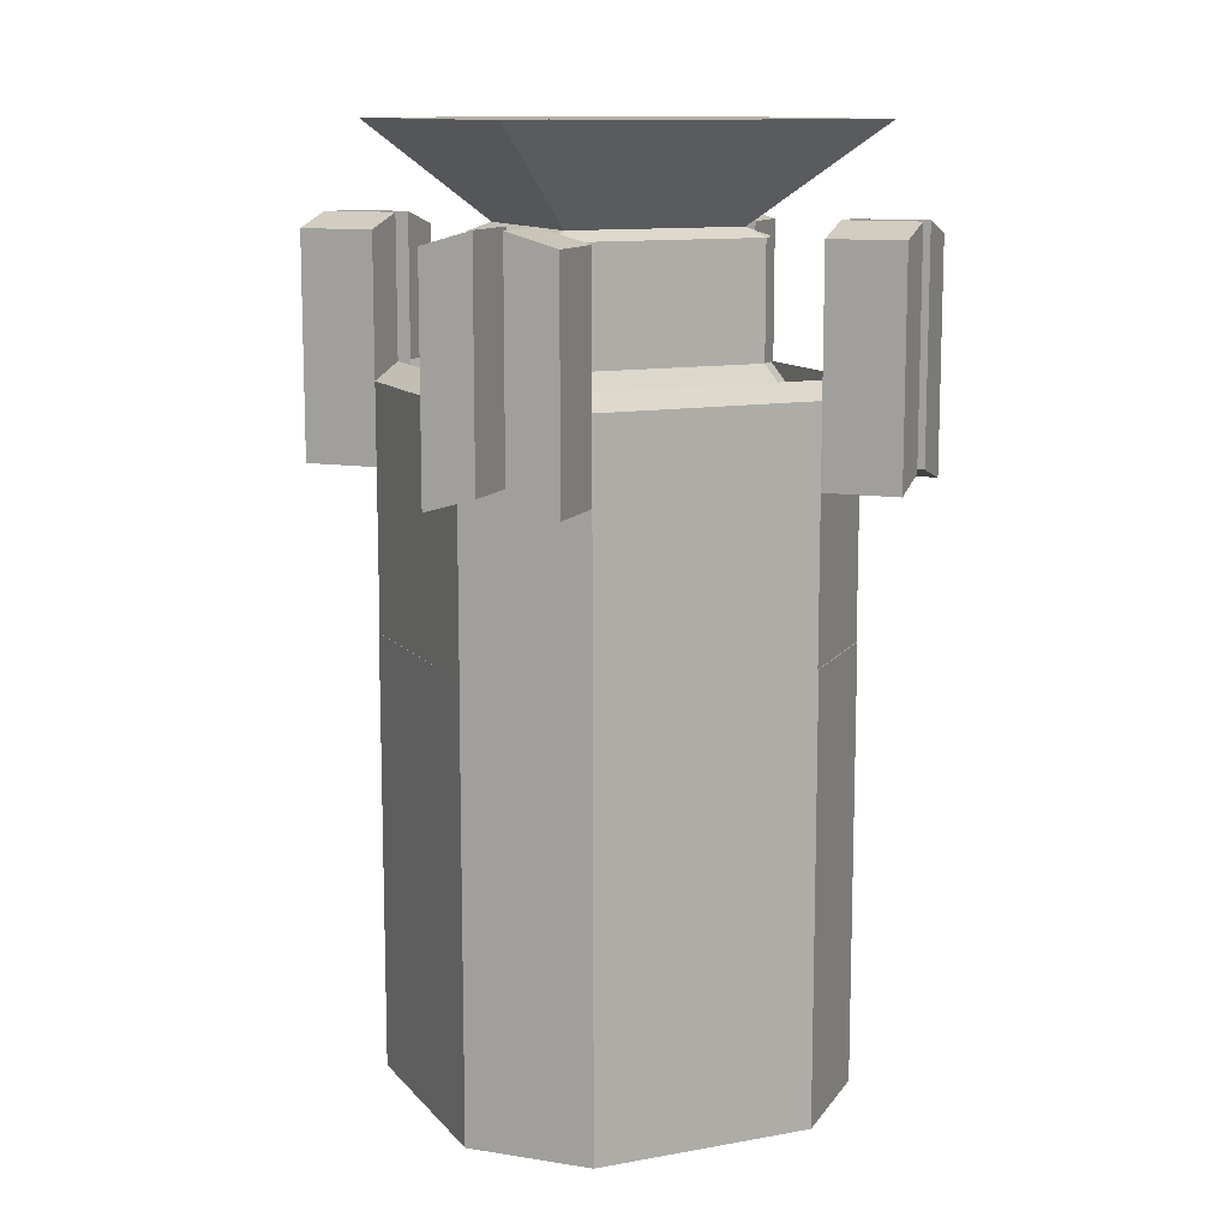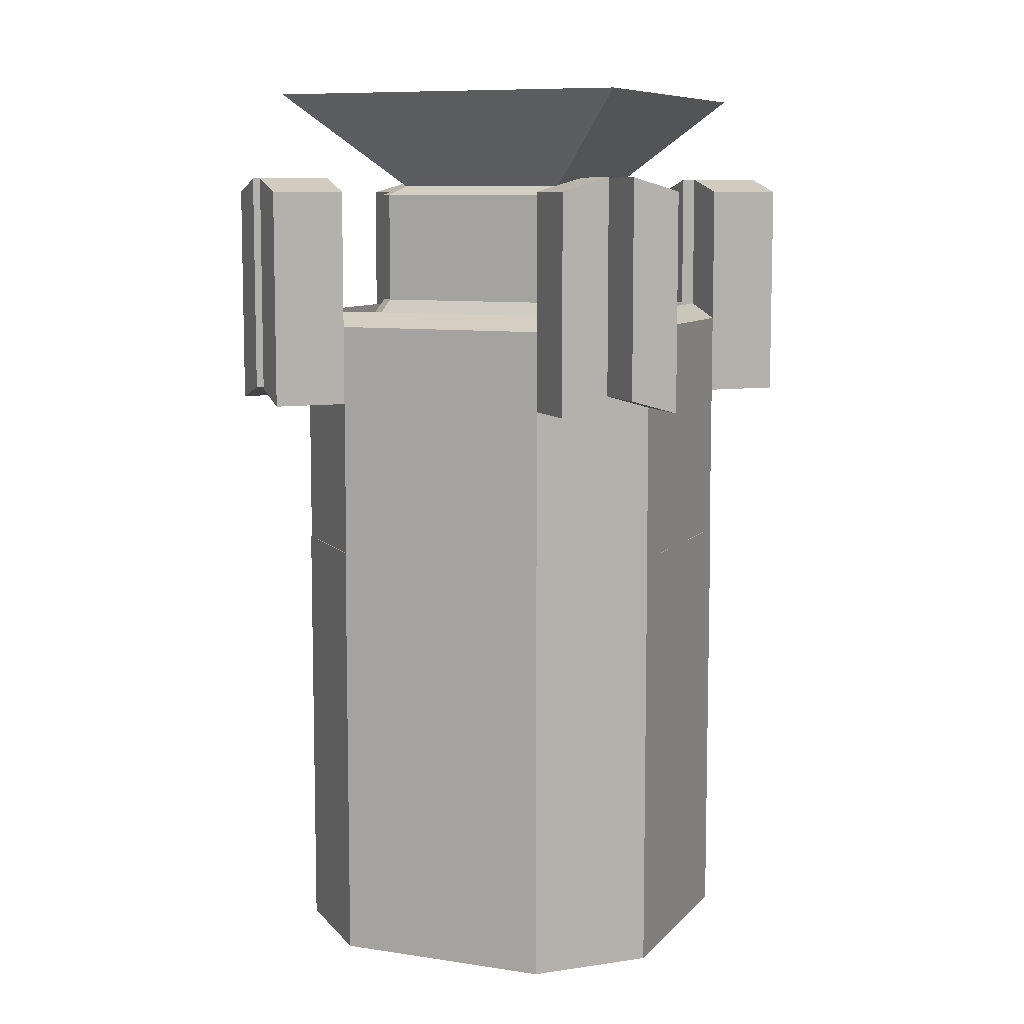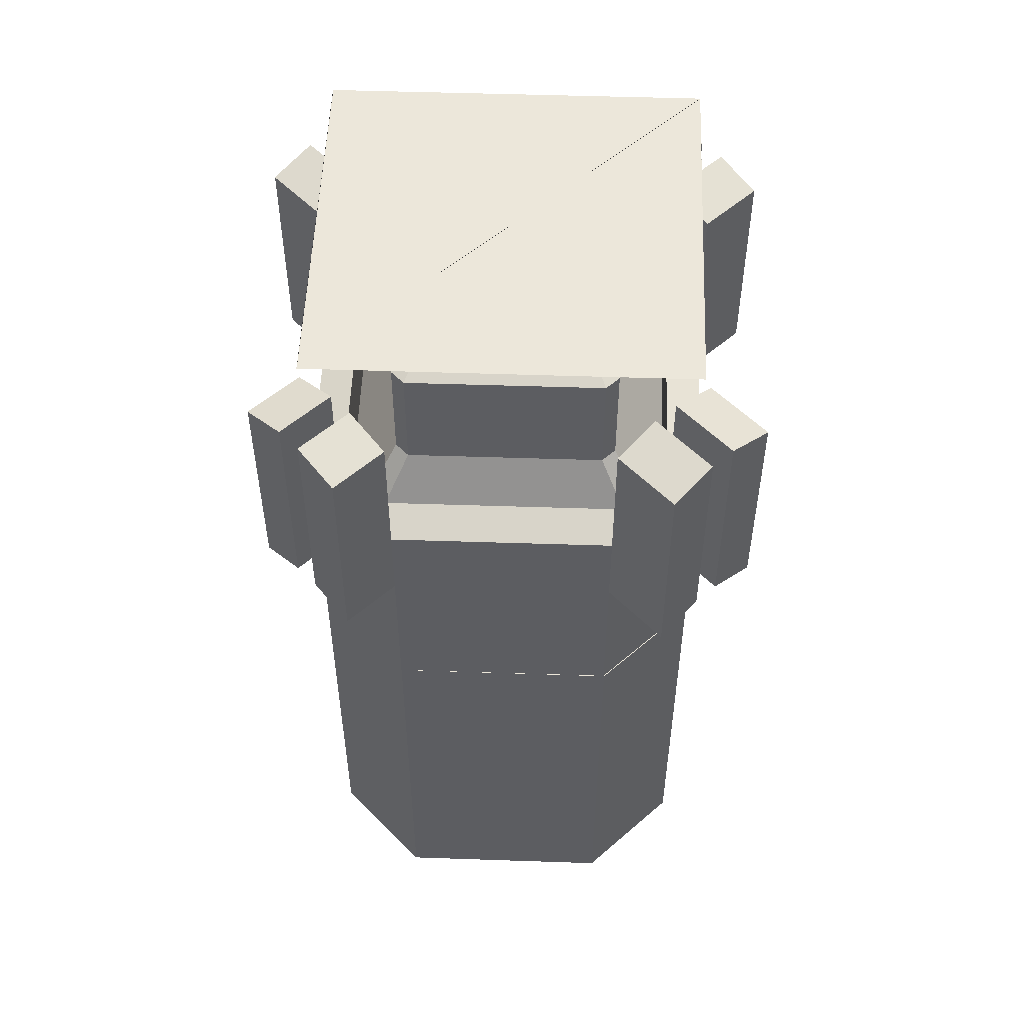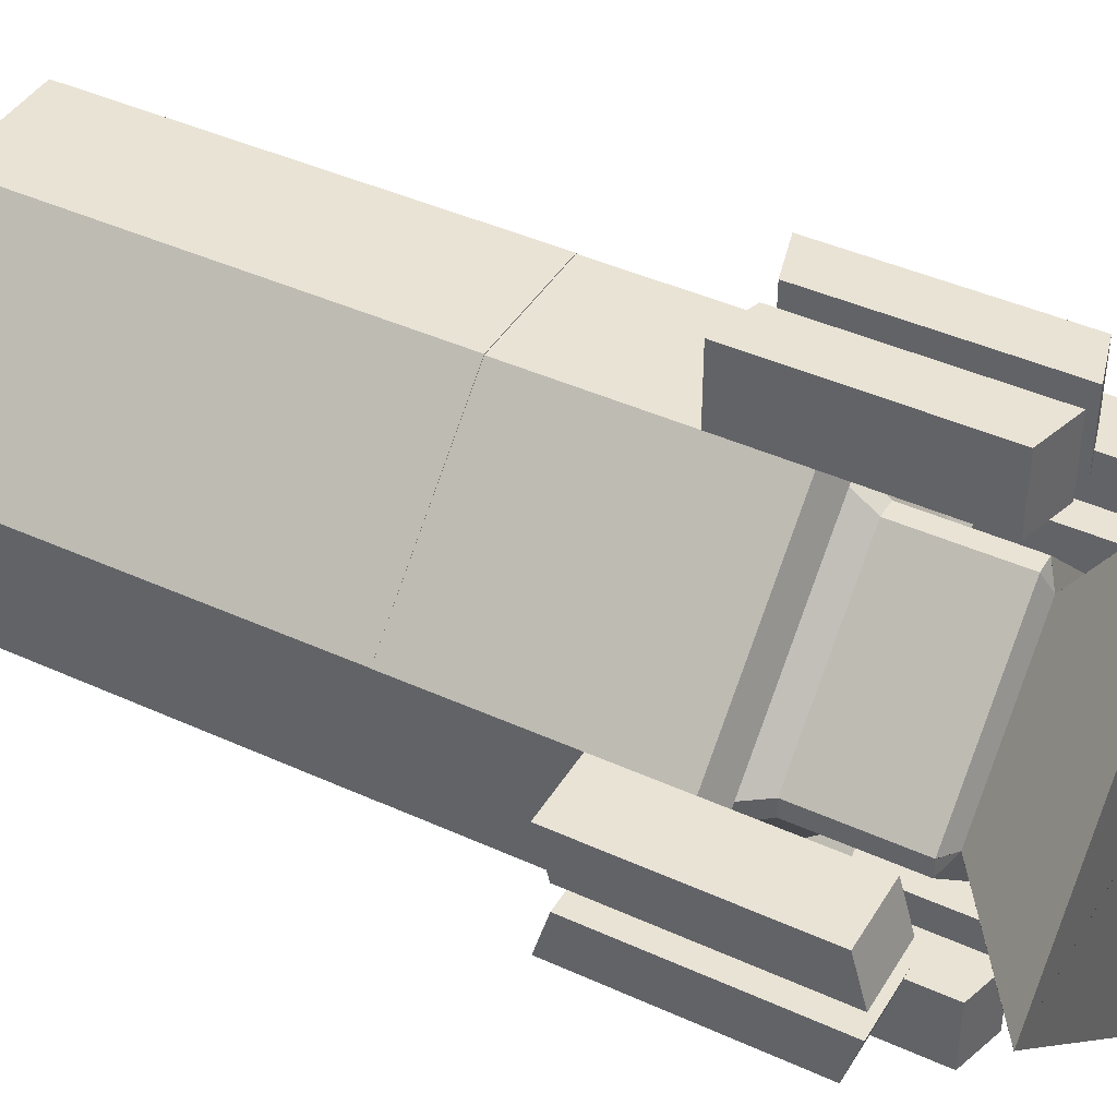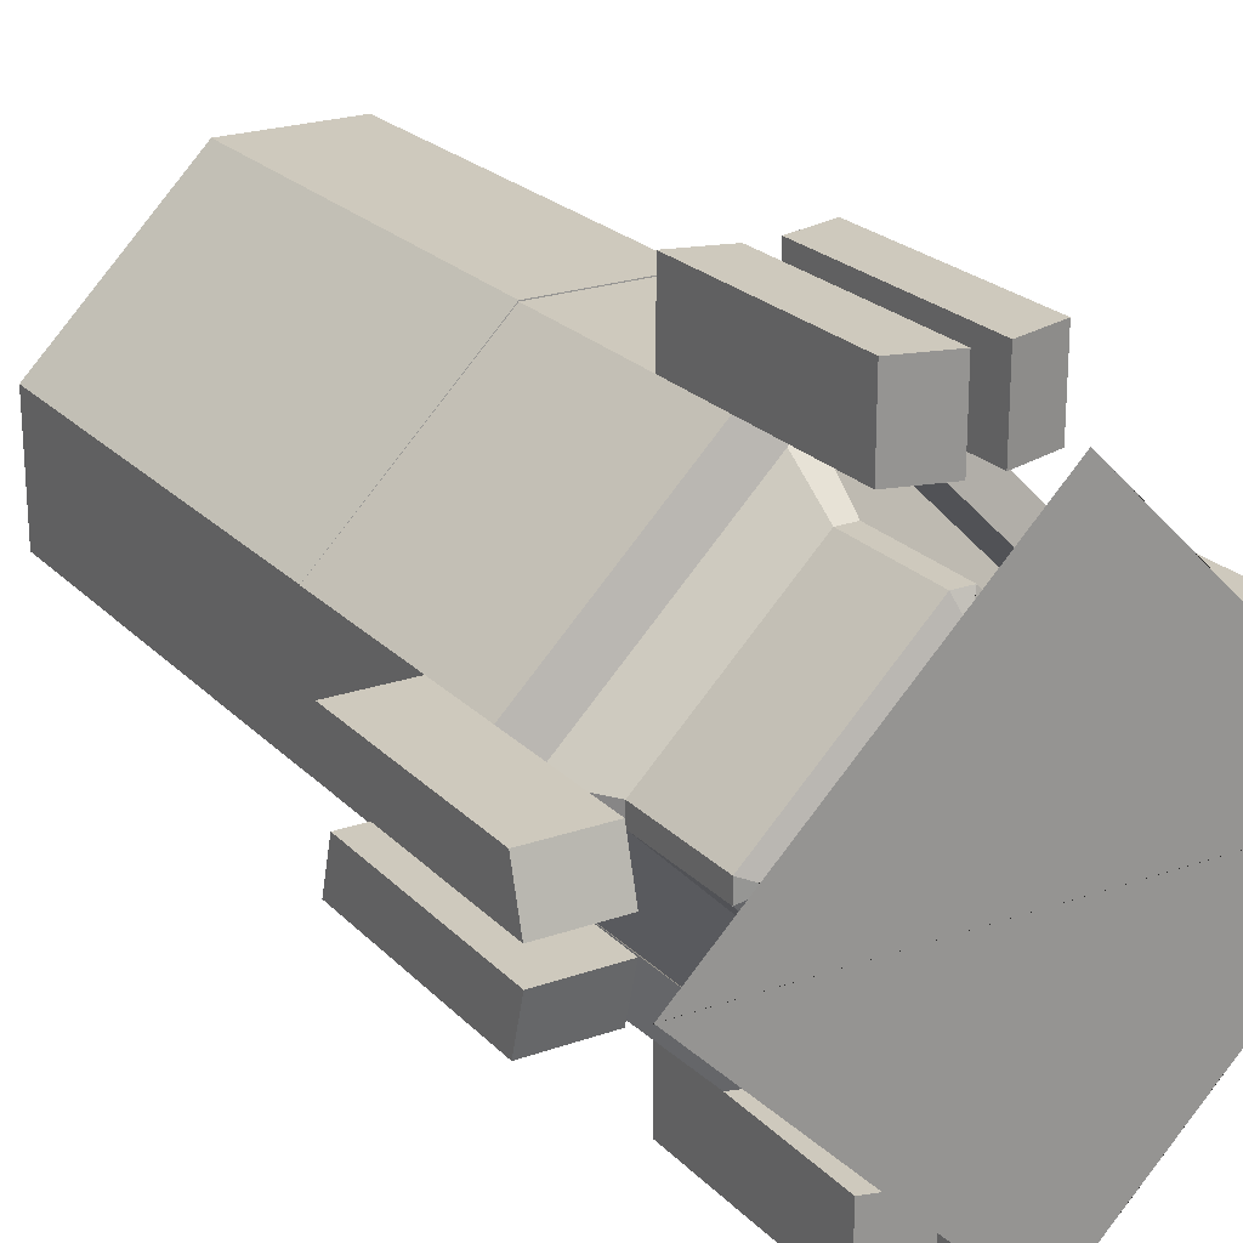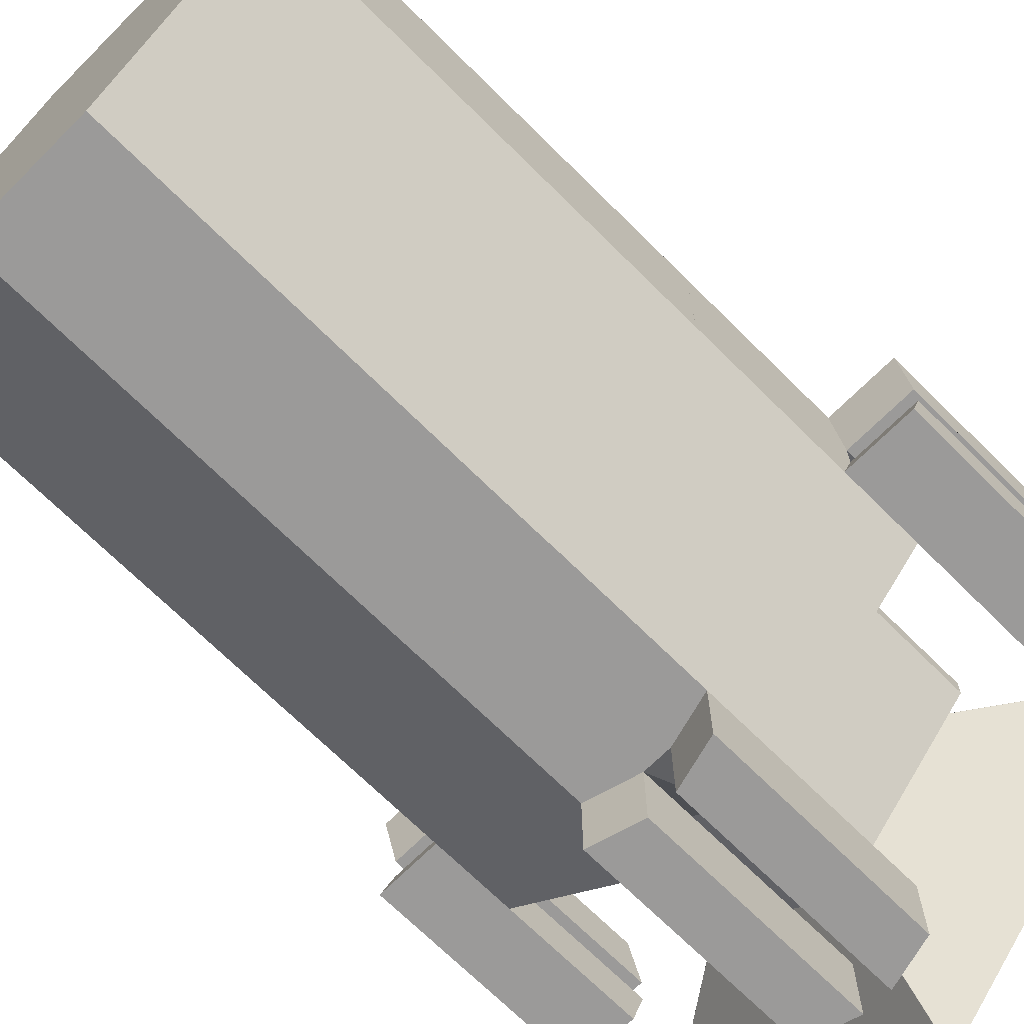
<metadata>
{"format":"obj","ext":"obj","renderer":"f3d","projection":"perspective","resolution":1024,"background":"white","views":[{"elev":11.6,"azim":111.2,"up":"+Y"},{"elev":8.6,"azim":-112.2,"up":"+Y"},{"elev":53.3,"azim":-42.9,"up":"+Y"},{"elev":42.0,"azim":118.8,"up":"+Z"},{"elev":22.7,"azim":148.8,"up":"+Z"},{"elev":-69.5,"azim":45.1,"up":"+Z"}]}
</metadata>
<code>
o Cube.001
v -1.003 2.003 0.2896
v -0.2896 2.003 1.003
v -0.2896 -0.002693 1.003
v -1.003 -0.002693 0.2896
v -0.2896 2.003 -1.003
v -1.003 2.003 -0.2896
v -1.003 -0.002693 -0.2896
v -0.2896 -0.002693 -1.003
v 0.2896 2.003 1.003
v 1.003 2.003 0.2896
v 1.003 -0.002693 0.2896
v 0.2896 -0.002693 1.003
v 1.003 2.003 -0.2896
v 0.2896 2.003 -1.003
v 0.2896 -0.002693 -1.003
v 1.003 -0.002693 -0.2896
v -0.2896 2 0.9987
v -1.003 2 0.2884
v -1.003 2 -0.2884
v -0.2896 2 -0.9987
v 1.003 2 0.2884
v 0.2896 2 0.9987
v 0.2896 2 -0.9987
v 1.003 2 -0.2884
v -1.003 2.736 0.2884
v -1.003 2.8 0.0626
v -0.06287 2.8 0.9987
v -0.2896 2.736 0.9987
v -0.2896 2.736 -0.9987
v -0.06287 2.8 -0.9987
v -1.003 2.8 -0.0626
v -1.003 2.736 -0.2884
v 0.2896 2.736 0.9987
v 0.06287 2.8 0.9987
v 1.003 2.8 0.0626
v 1.003 2.736 0.2884
v 1.003 2.736 -0.2884
v 1.003 2.8 -0.0626
v 0.06287 2.8 -0.9987
v 0.2896 2.736 -0.9987
v -0.04255 3.223 0.676
v -0.6788 3.223 0.04237
v 0.04255 3.223 -0.676
v 0.6788 3.223 -0.04237
v -0.6788 3.223 -0.04237
v -0.04255 3.223 -0.676
v 0.6788 3.223 0.04237
v 0.04255 3.223 0.676
v -0.2896 3.109 0.9987
v -0.06287 3.173 0.9987
v -1.003 3.173 0.0626
v -1.003 3.109 0.2884
v 0.2896 3.109 -0.9987
v 0.06287 3.173 -0.9987
v 1.003 3.173 -0.0626
v 1.003 3.109 -0.2884
v -1.003 3.109 -0.2884
v -1.003 3.173 -0.0626
v -0.06287 3.173 -0.9987
v -0.2896 3.109 -0.9987
v 1.003 3.109 0.2884
v 1.003 3.173 0.0626
v 0.06287 3.173 0.9987
v 0.2896 3.109 0.9987
v -1.295 2.8 0.0626
v -1.295 2.736 0.2884
v -1.295 2.736 -0.2884
v -1.295 2.8 -0.0626
v -1.295 3.173 0.0626
v -1.295 3.109 0.2884
v -1.295 3.109 -0.2884
v -1.295 3.173 -0.0626
v 0.2896 2.736 -1.338
v 0.06287 2.8 -1.338
v -0.06287 2.8 -1.338
v -0.2896 2.736 -1.338
v 0.2896 3.109 -1.338
v 0.06287 3.173 -1.338
v -0.06287 3.173 -1.338
v -0.2896 3.109 -1.338
v -0.2896 2.736 1.342
v -0.06287 2.8 1.342
v 0.06287 2.8 1.342
v 0.2896 2.736 1.342
v -0.2896 3.109 1.342
v -0.06287 3.173 1.342
v 0.06287 3.173 1.342
v 0.2896 3.109 1.342
v 1.325 2.8 -0.0626
v 1.325 2.736 -0.2884
v 1.325 2.736 0.2884
v 1.325 2.8 0.0626
v 1.325 3.173 -0.0626
v 1.325 3.109 -0.2884
v 1.325 3.109 0.2884
v 1.325 3.173 0.0626
v -0.2896 3.337 0.9987
v -0.06287 3.401 0.9987
v -1.003 3.401 0.0626
v -1.003 3.337 0.2884
v 0.2896 3.337 -0.9987
v 0.06287 3.401 -0.9987
v 1.003 3.401 -0.0626
v 1.003 3.337 -0.2884
v -1.003 3.337 -0.2884
v -1.003 3.401 -0.0626
v -0.06287 3.401 -0.9987
v -0.2896 3.337 -0.9987
v 1.003 3.337 0.2884
v 1.003 3.401 0.0626
v 0.06287 3.401 0.9987
v 0.2896 3.337 0.9987
v -1.295 3.401 0.0626
v -1.295 3.337 0.2884
v -1.295 3.337 -0.2884
v -1.295 3.401 -0.0626
v 0.2896 3.337 -1.338
v 0.06287 3.401 -1.338
v -0.06287 3.401 -1.338
v -0.2896 3.337 -1.338
v -0.2896 3.337 1.342
v -0.06287 3.401 1.342
v 0.06287 3.401 1.342
v 0.2896 3.337 1.342
v 1.325 3.029 -0.0626
v 1.325 2.965 -0.2884
v 1.325 2.965 0.2884
v 1.325 3.029 0.0626
v 1.325 3.401 -0.0626
v 1.325 3.337 -0.2884
v 1.325 3.337 0.2884
v 1.325 3.401 0.0626
v -0.2896 3.753 0.9987
v -0.06287 3.817 0.9987
v -1.003 3.817 0.0626
v -1.003 3.753 0.2884
v 0.2896 3.753 -0.9987
v 0.06287 3.817 -0.9987
v 1.003 3.817 -0.0626
v 1.003 3.753 -0.2884
v -1.003 3.753 -0.2884
v -1.003 3.817 -0.0626
v -0.06287 3.817 -0.9987
v -0.2896 3.753 -0.9987
v 1.003 3.753 0.2884
v 1.003 3.817 0.0626
v 0.06287 3.817 0.9987
v 0.2896 3.753 0.9987
v -1.295 3.817 0.0626
v -1.295 3.753 0.2884
v -1.295 3.753 -0.2884
v -1.295 3.817 -0.0626
v 0.2896 3.753 -1.338
v 0.06287 3.817 -1.338
v -0.06287 3.817 -1.338
v -0.2896 3.753 -1.338
v -0.2896 3.753 1.342
v -0.06287 3.817 1.342
v 0.06287 3.817 1.342
v 0.2896 3.753 1.342
v 1.325 3.444 -0.0626
v 1.325 3.38 -0.2884
v 1.325 3.38 0.2884
v 1.325 3.444 0.0626
v 1.325 3.817 -0.0626
v 1.325 3.753 -0.2884
v 1.325 3.753 0.2884
v 1.325 3.817 0.0626
v -0.04255 3.739 0.676
v 0.000328 3.78 0.5729
v -0.5753 3.78 -0.000326
v -0.6788 3.739 0.04237
v 0.04255 3.739 -0.676
v -0.000328 3.78 -0.5729
v 0.5753 3.78 0.000326
v 0.6788 3.739 -0.04237
v -0.6788 3.739 -0.04237
v -0.5753 3.78 0.000326
v 0.000328 3.78 -0.5729
v -0.04255 3.739 -0.676
v 0.6788 3.739 0.04237
v 0.5753 3.78 -0.000326
v -0.000328 3.78 0.5729
v 0.04255 3.739 0.676
v 0.000687 4.217 1.201
v -1.206 4.217 -0.000684
v -0.000687 4.217 -1.201
v 1.206 4.217 0.000684
v -1.206 4.217 0.000684
v 0.000687 4.217 -1.201
v 1.206 4.217 -0.000684
v -0.000687 4.217 1.201
f 11 12 3 4 7 8 15 16
f 16 13 10 11
f 8 5 14 15
f 1 2 9 10 13 14 5 6
f 4 1 6 7
f 1 4 3 2
f 15 14 13 16
f 5 8 7 6
f 9 12 11 10
f 12 9 2 3
f 21 22 17 18 19 20 23 24
f 23 40 37 24
f 33 22 21 36
f 22 33 34 27 28 17
f 26 27 41 42
f 18 25 26 31 32 19
f 20 29 30 39 40 23
f 24 37 38 35 36 21
f 29 20 19 32
f 25 28 49 52
f 39 54 78 74
f 51 26 65 69
f 31 30 59 58
f 25 18 17 28
f 43 46 180 173
f 35 38 44 47
f 34 35 47 48
f 39 30 46 43
f 27 34 48 41
f 30 31 45 46
f 31 26 42 45
f 38 39 43 44
f 50 51 52 49
f 54 55 56 53
f 58 59 60 57
f 62 63 64 61
f 29 32 57 60
f 59 30 75 79
f 55 38 89 93
f 39 38 55 54
f 35 34 63 62
f 37 56 94 90
f 56 55 103 104
f 37 40 53 56
f 34 33 84 83
f 33 36 61 64
f 25 52 70 66
f 27 26 51 50
f 65 66 70 69
f 67 68 72 71
f 32 31 68 67
f 57 71 115 105
f 31 58 72 68
f 26 25 66 65
f 93 89 125 129
f 57 32 67 71
f 75 76 80 79
f 73 74 78 77
f 30 29 76 75
f 95 91 127 131
f 40 39 74 73
f 78 54 102 118
f 53 40 73 77
f 29 60 80 76
f 83 84 88 87
f 81 82 86 85
f 49 28 81 85
f 33 64 88 84
f 63 34 83 87
f 28 27 82 81
f 54 53 101 102
f 27 50 86 82
f 92 96 132 128
f 59 79 119 107
f 35 62 96 92
f 36 35 92 91
f 51 69 113 99
f 38 37 90 89
f 52 51 99 100
f 61 36 91 95
f 118 102 138 154
f 128 132 168 164
f 104 103 139 140
f 107 119 155 143
f 102 101 137 138
f 119 120 156 155
f 100 99 135 136
f 117 118 154 153
f 127 128 164 163
f 98 97 133 134
f 90 94 130 126
f 72 58 106 116
f 63 87 123 111
f 69 70 114 113
f 80 60 108 120
f 94 56 104 130
f 88 64 112 124
f 58 57 105 106
f 71 72 116 115
f 53 77 117 101
f 77 78 118 117
f 49 85 121 97
f 60 59 107 108
f 55 93 129 103
f 79 80 120 119
f 96 62 110 132
f 86 50 98 122
f 62 61 109 110
f 85 86 122 121
f 89 90 126 125
f 70 52 100 114
f 87 88 124 123
f 50 49 97 98
f 91 92 128 127
f 64 63 111 112
f 61 95 131 109
f 148 147 159 160
f 142 141 151 152
f 136 135 149 150
f 144 143 155 156
f 138 137 153 154
f 134 133 157 158
f 163 164 168 167
f 161 162 166 165
f 146 145 167 168
f 140 139 165 166
f 106 105 141 142
f 131 127 163 167
f 120 108 144 156
f 108 107 143 144
f 129 125 161 165
f 101 117 153 137
f 110 109 145 146
f 126 130 166 162
f 121 122 158 157
f 112 111 147 148
f 130 104 140 166
f 123 124 160 159
f 113 114 150 149
f 103 129 165 139
f 111 123 159 147
f 115 116 152 151
f 132 110 146 168
f 124 112 148 160
f 114 100 136 150
f 109 131 167 145
f 97 121 157 133
f 99 113 149 135
f 122 98 134 158
f 105 115 151 141
f 125 126 162 161
f 116 106 142 152
f 41 48 184 169
f 46 45 177 180
f 44 43 173 176
f 48 47 181 184
f 183 182 191 192
f 47 44 176 181
f 45 42 172 177
f 170 171 172 169
f 174 175 176 173
f 178 179 180 177
f 182 183 184 181
f 171 178 177 172
f 169 184 183 170
f 181 176 175 182
f 173 180 179 174
f 42 41 169 172
f 186 185 192 191 188 187 190 189
f 179 178 189 190
f 178 171 186 189
f 175 174 187 188
f 174 179 190 187
f 171 170 185 186
f 182 175 188 191
f 170 183 192 185

</code>
